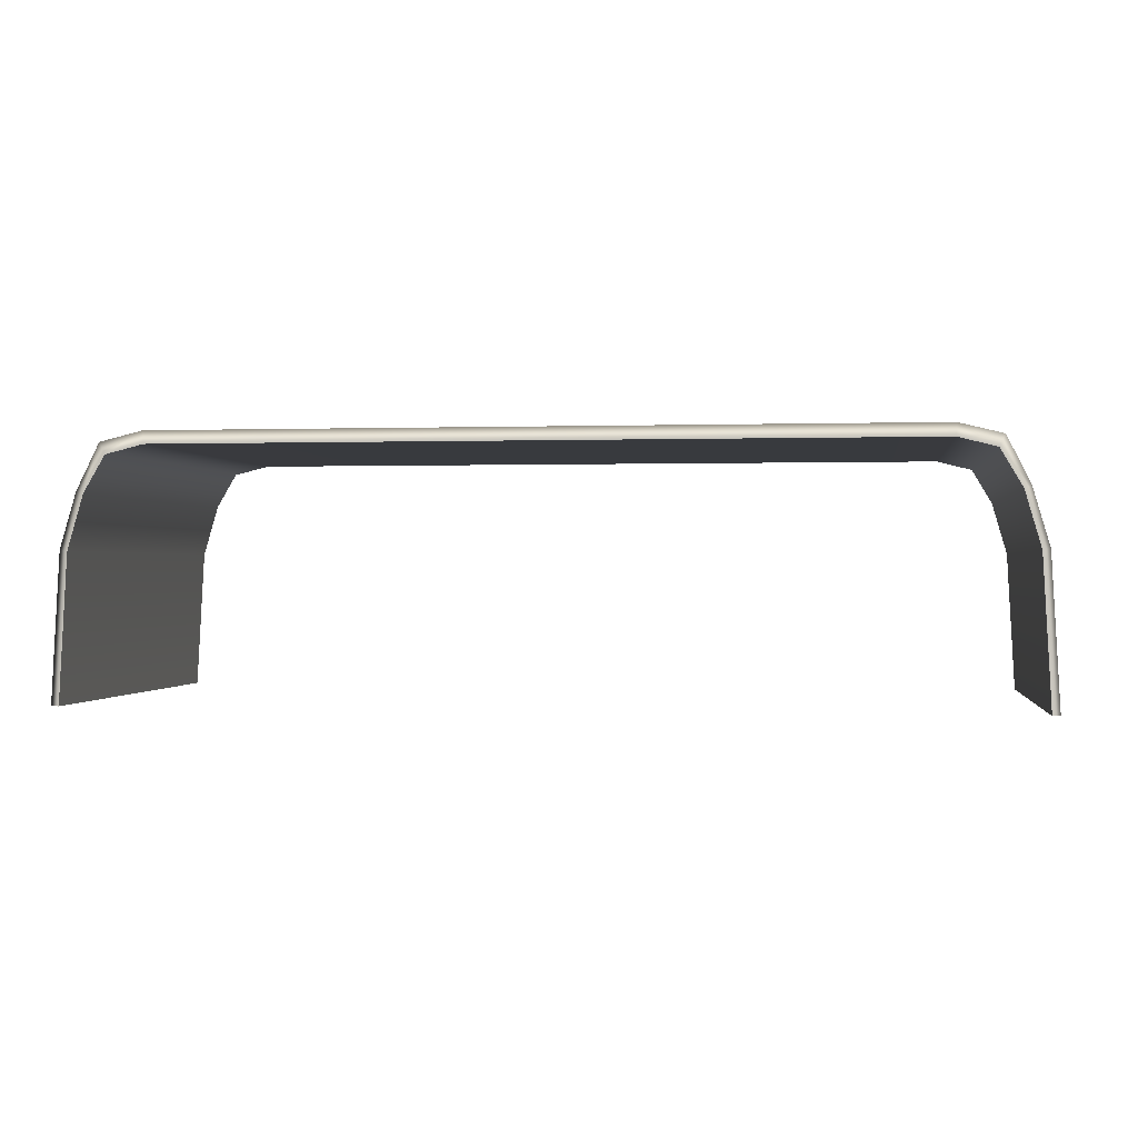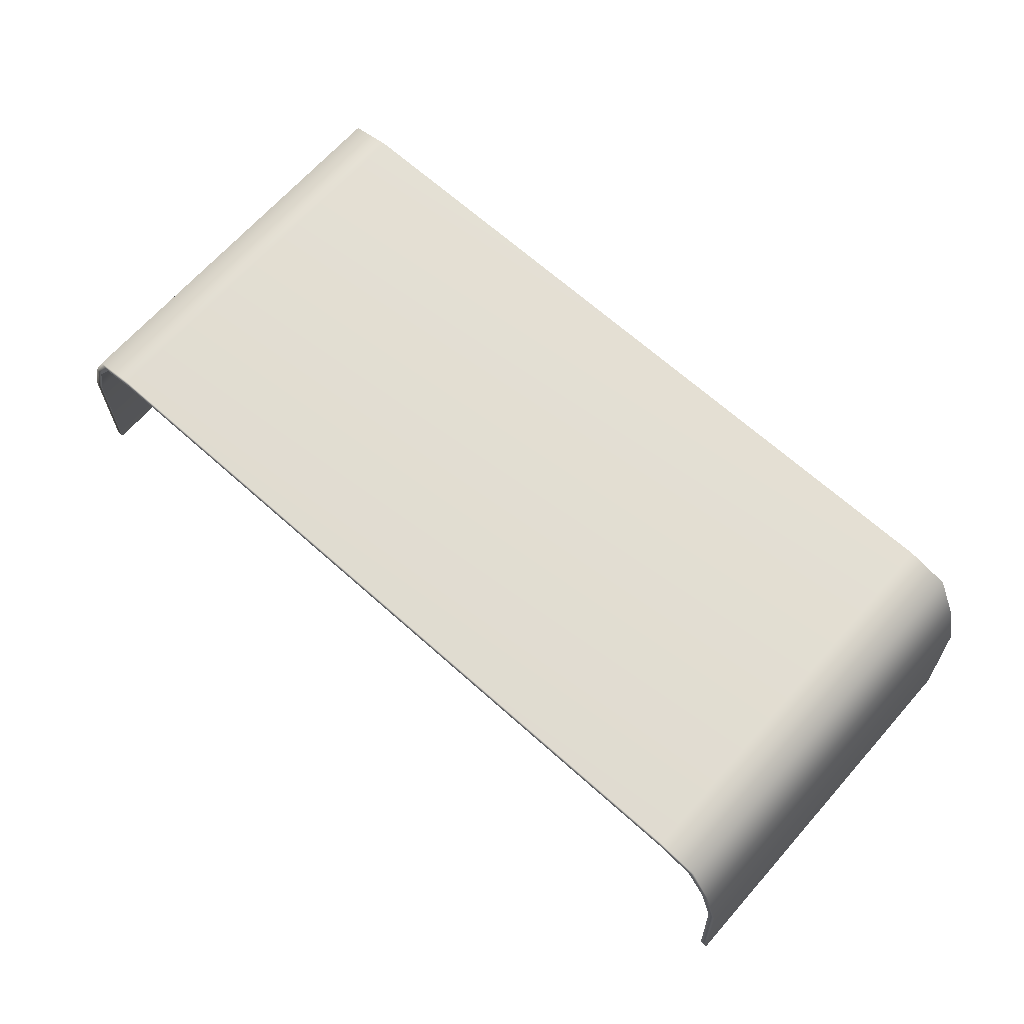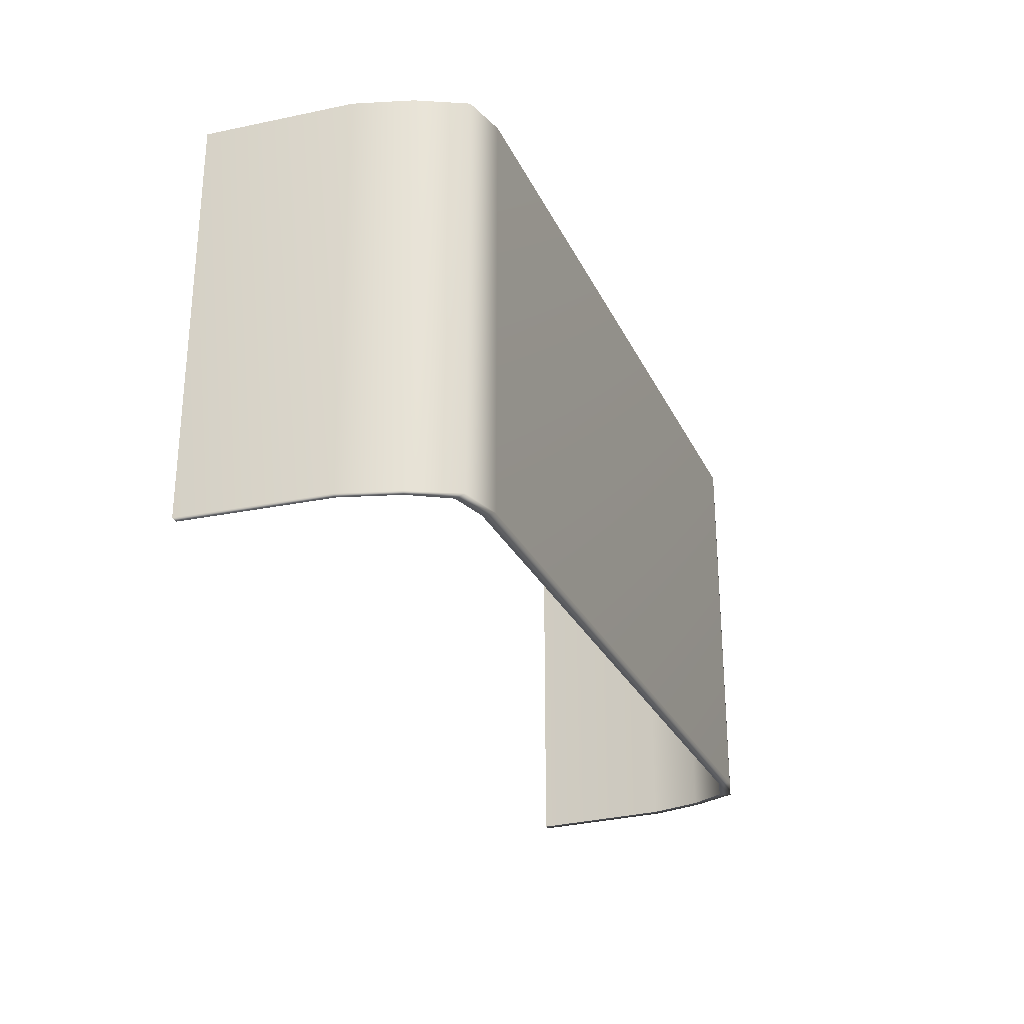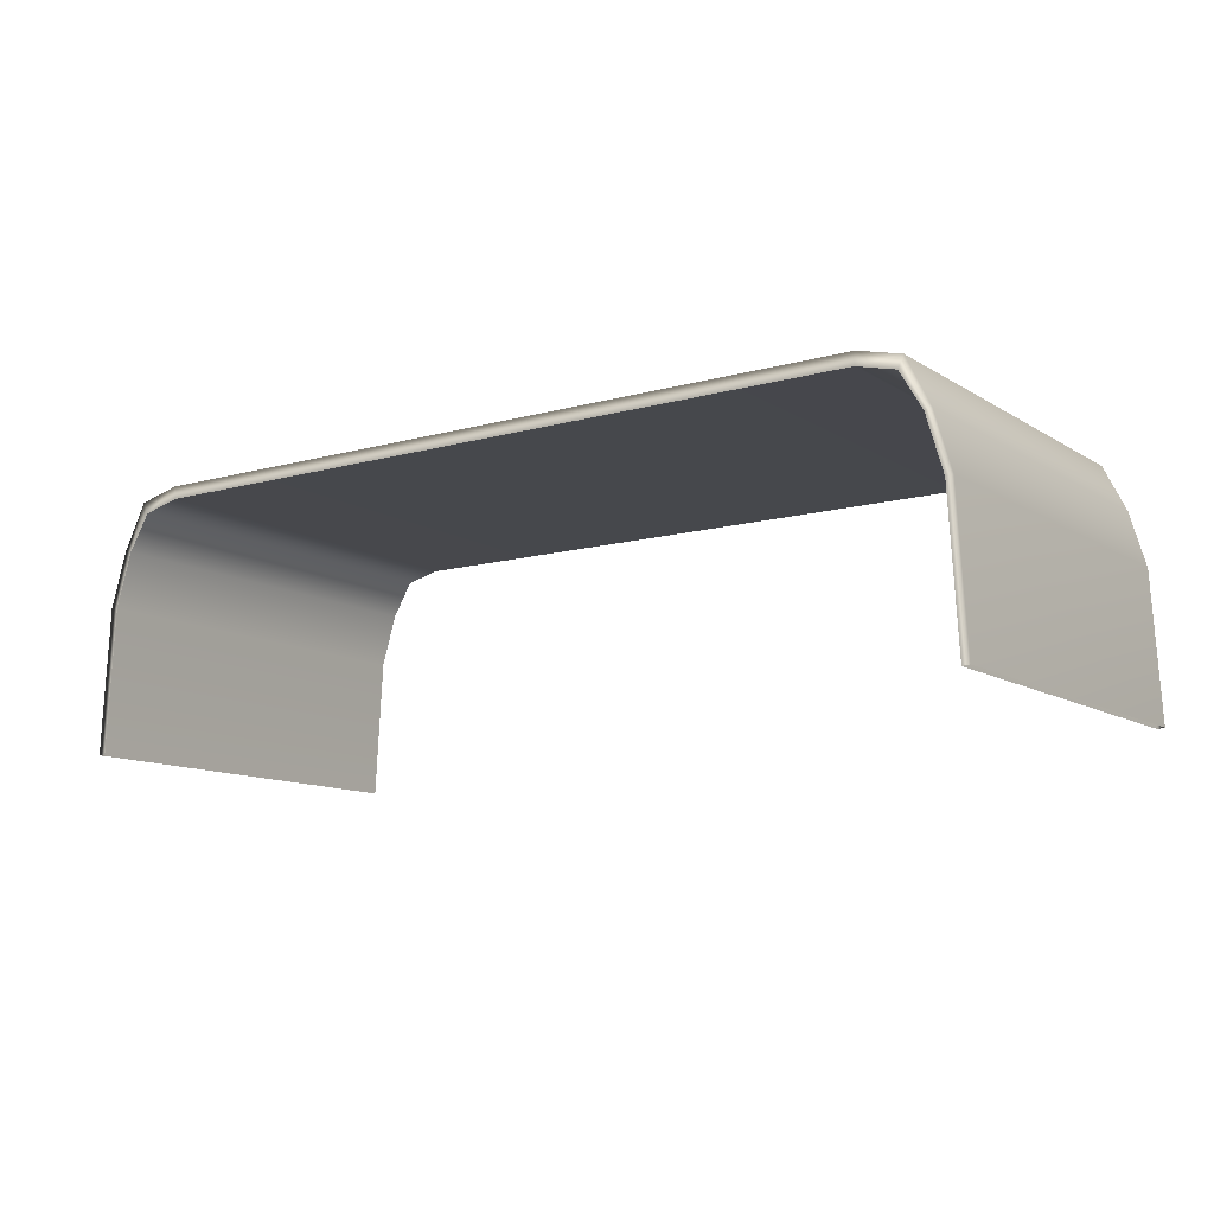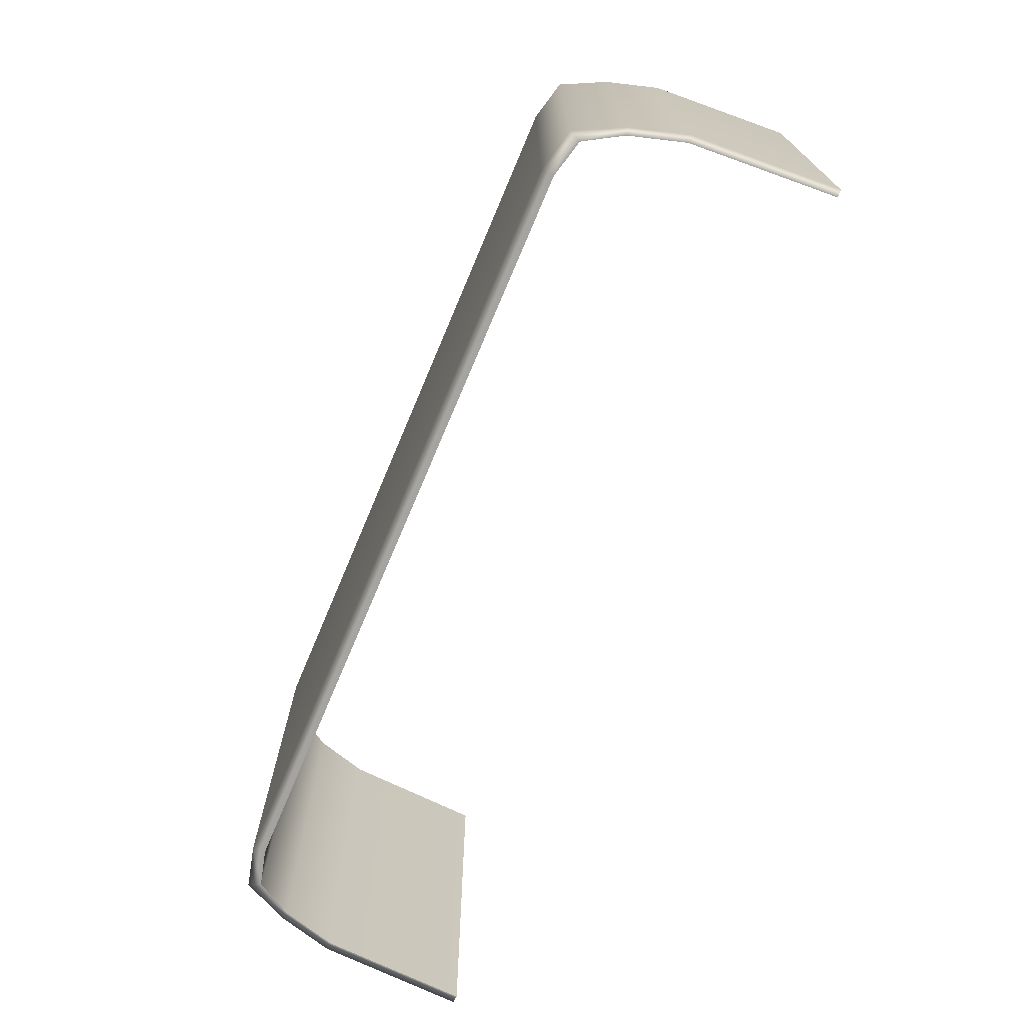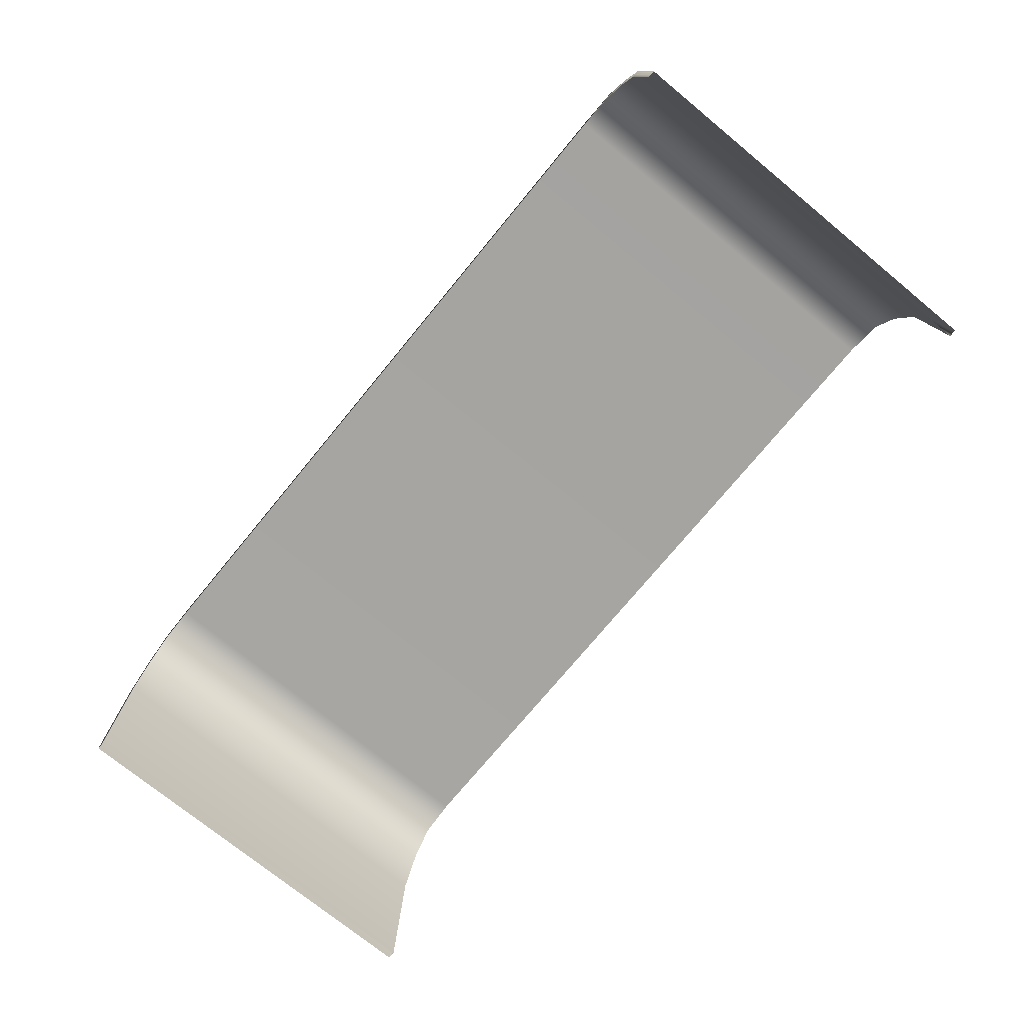
<metadata>
{"format":"obj","ext":"obj","renderer":"f3d","projection":"perspective","resolution":1024,"background":"white","views":[{"elev":-0.1,"azim":8.0,"up":"+Y"},{"elev":68.0,"azim":-138.3,"up":"+Y"},{"elev":-26.9,"azim":111.0,"up":"+Z"},{"elev":-11.3,"azim":34.5,"up":"+Y"},{"elev":-71.4,"azim":-112.9,"up":"+Z"},{"elev":-73.6,"azim":-129.4,"up":"+Y"}]}
</metadata>
<code>
v 80.68 46.8 125.2
v 82.16 20.53 125.2
v 82.16 20.53 52.58
v 80.68 46.8 52.58
v 77.84 56.6 125.2
v 77.84 56.6 52.58
v 74.01 63.13 125.2
v 74.01 63.13 52.58
v 67.28 64.83 125.2
v 67.28 64.83 52.58
v -67.28 64.83 125.2
v -67.28 64.83 52.58
v -74.01 63.13 125.2
v -74.01 63.13 52.58
v -77.84 56.6 125.2
v -77.84 56.6 52.58
v -80.68 46.8 125.2
v -80.68 46.8 52.58
v -82.16 20.53 52.58
v -82.16 20.53 125.2
v 83.5 20.65 125.2
v 82.01 46.97 125.2
v 83.5 20.65 52.58
v 82.01 46.97 52.58
v 79.12 56.9 125.2
v 79.12 56.9 52.58
v 75.01 65.24 125.2
v 75.01 65.24 52.58
v 67.38 67.13 125.2
v 67.38 67.13 52.58
v -67.38 67.13 125.2
v -67.38 67.13 52.58
v -75.01 65.24 125.2
v -75.01 65.24 52.58
v -79.12 56.9 125.2
v -79.12 56.9 52.58
v -82.01 46.97 125.2
v -82.01 46.97 52.58
v -83.5 20.65 125.2
v -83.5 20.65 52.58
f 22 21 23 24
f 25 22 24 26
f 27 25 26 28
f 29 27 28 30
f 31 29 30 32
f 33 31 32 34
f 35 33 34 36
f 37 35 36 38
f 40 39 37 38
f 1 4 3 2
f 5 6 4 1
f 7 8 6 5
f 9 10 8 7
f 11 12 10 9
f 13 14 12 11
f 15 16 14 13
f 17 18 16 15
f 19 18 17 20
f 1 2 21 22
f 3 4 24 23
f 5 1 22 25
f 4 6 26 24
f 7 5 25 27
f 6 8 28 26
f 9 7 27 29
f 8 10 30 28
f 11 9 29 31
f 10 12 32 30
f 13 11 31 33
f 12 14 34 32
f 15 13 33 35
f 14 16 36 34
f 17 15 35 37
f 16 18 38 36
f 20 17 37 39
f 18 19 40 38

</code>
